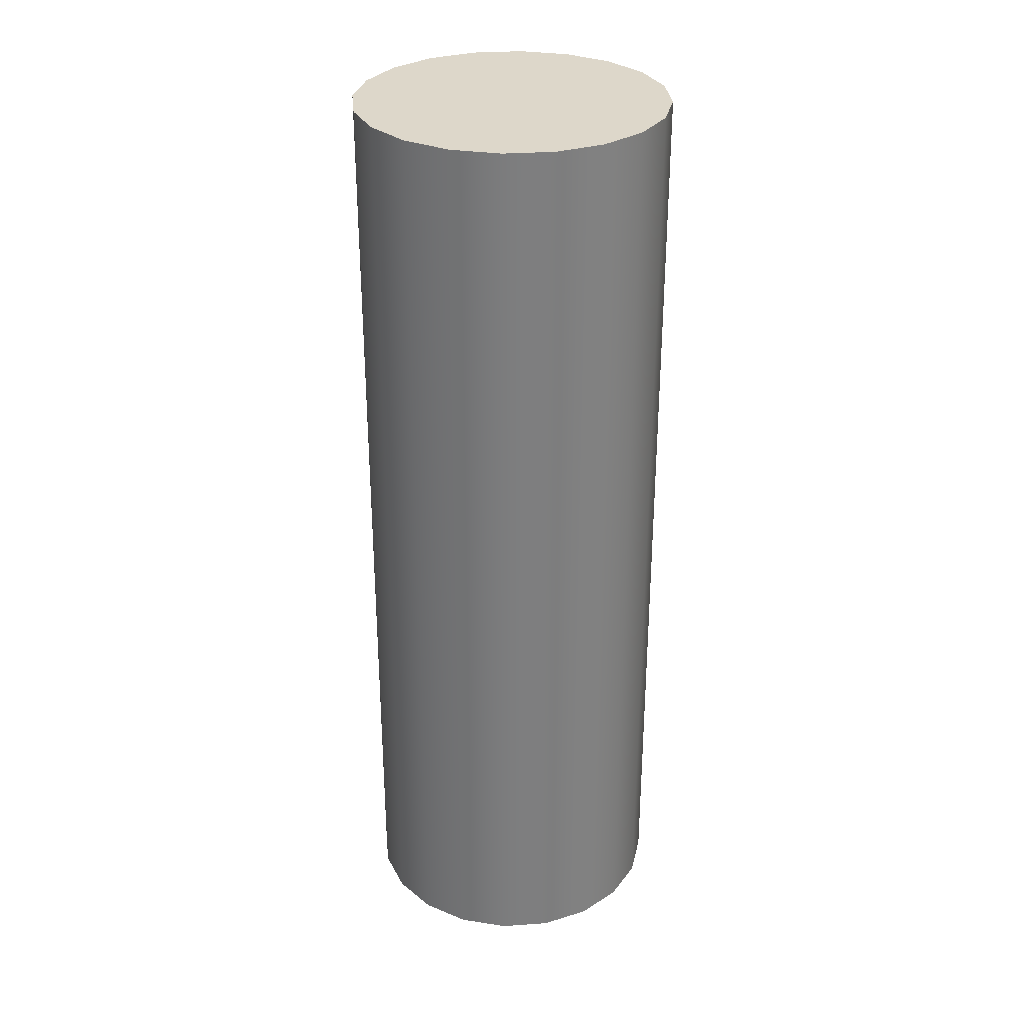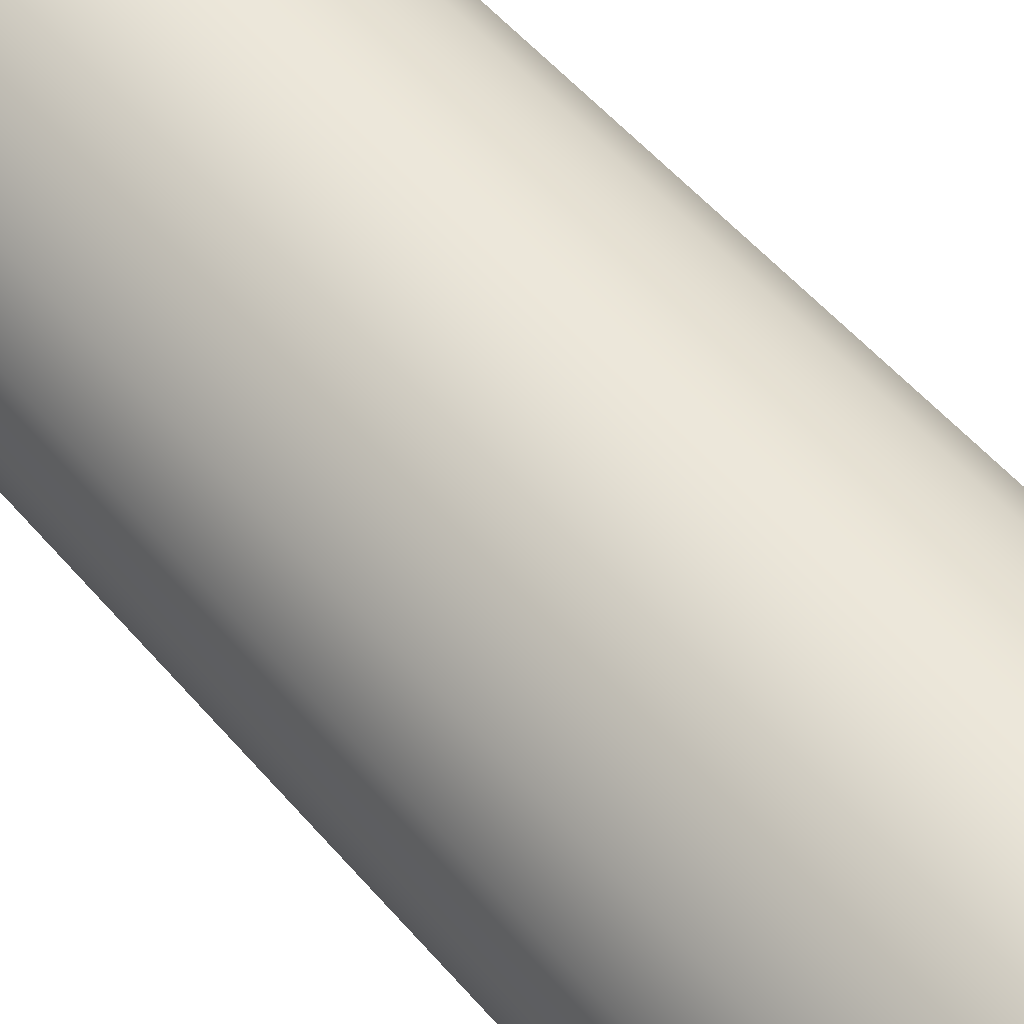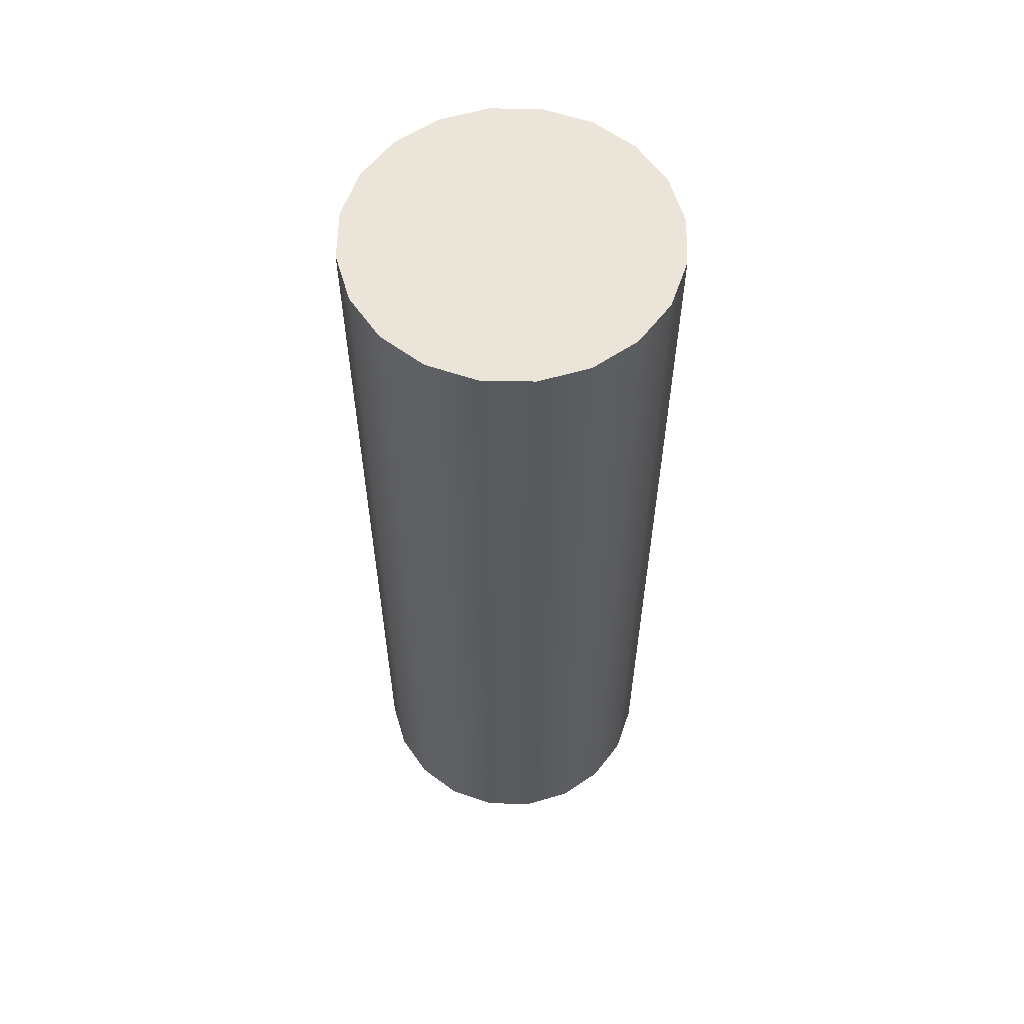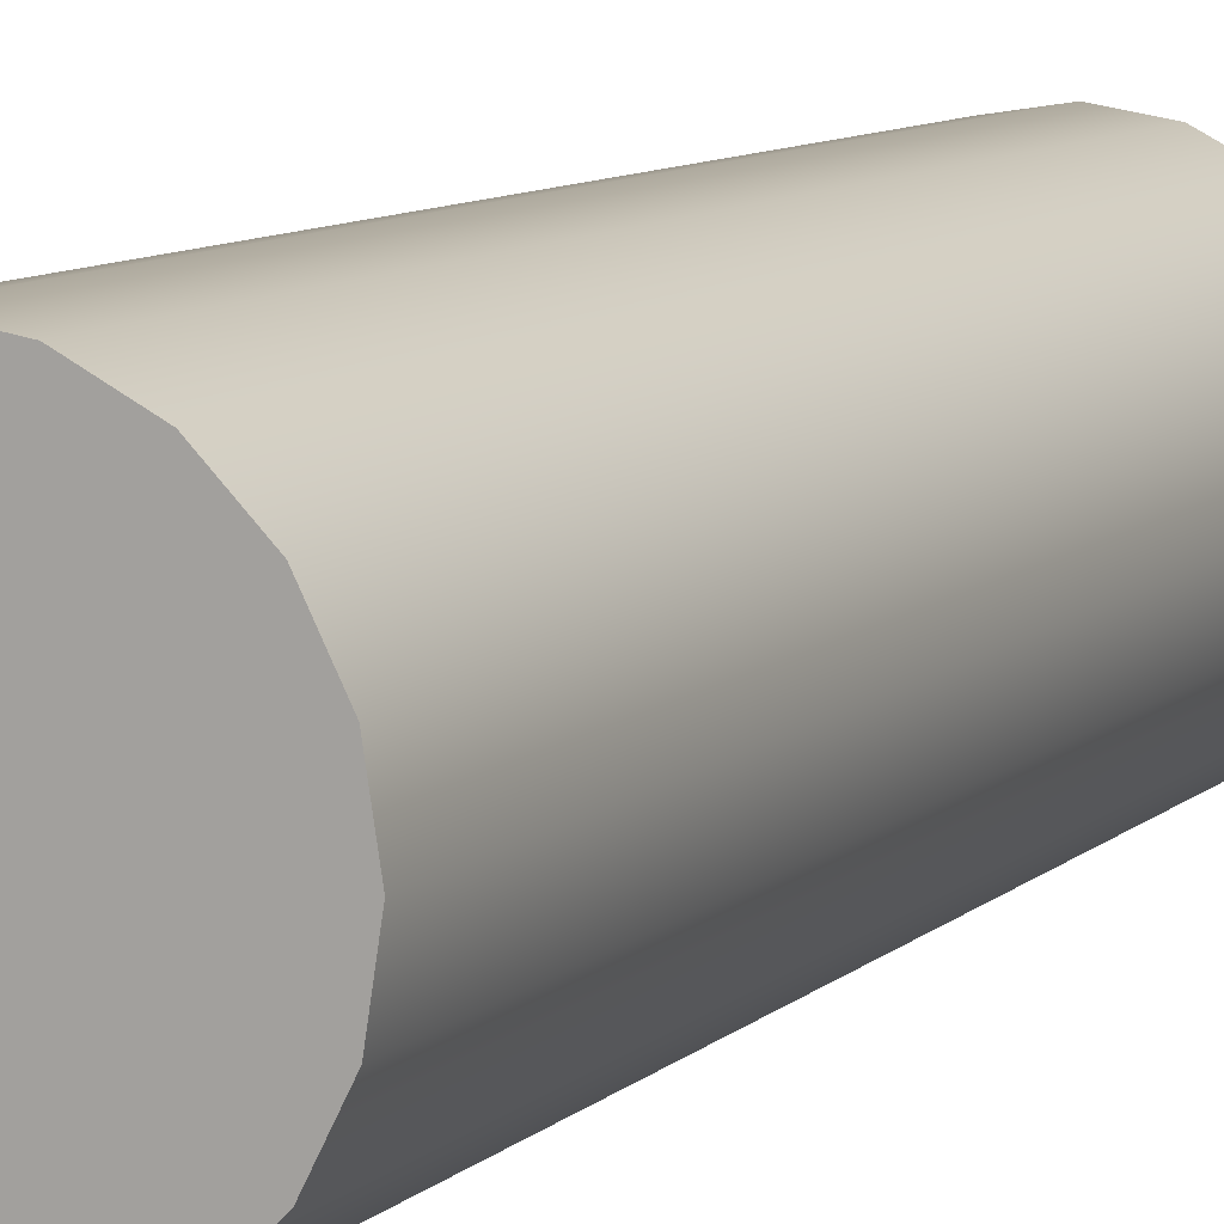
<metadata>
{"format":"obj","ext":"obj","renderer":"f3d","projection":"perspective","resolution":1024,"background":"white","views":[{"elev":30.9,"azim":165.4,"up":"+Y"},{"elev":50.9,"azim":-38.4,"up":"+Z"},{"elev":58.9,"azim":10.3,"up":"+Y"},{"elev":9.2,"azim":25.7,"up":"+Z"}]}
</metadata>
<code>
o Cylinder
v -0.07725 0 0.2378
v -0.07725 0.75 0.2378
v 0 0.75 0.25
v 0 0 0.25
v -0.07725 0.75 0.2378
v -0.07725 1.5 0.2378
v 0 1.5 0.25
v 0 0.75 0.25
v -0.1469 0 0.2023
v -0.1469 0.75 0.2023
v -0.07725 0.75 0.2378
v -0.07725 0 0.2378
v -0.1469 0.75 0.2023
v -0.1469 1.5 0.2023
v -0.07725 1.5 0.2378
v -0.07725 0.75 0.2378
v -0.2023 0 0.1469
v -0.2023 0.75 0.1469
v -0.1469 0.75 0.2023
v -0.1469 0 0.2023
v -0.2023 0.75 0.1469
v -0.2023 1.5 0.1469
v -0.1469 1.5 0.2023
v -0.1469 0.75 0.2023
v -0.2378 0 0.07725
v -0.2378 0.75 0.07725
v -0.2023 0.75 0.1469
v -0.2023 0 0.1469
v -0.2378 0.75 0.07725
v -0.2378 1.5 0.07725
v -0.2023 1.5 0.1469
v -0.2023 0.75 0.1469
v -0.25 0 -1.093e-08
v -0.25 0.75 -1.093e-08
v -0.2378 0.75 0.07725
v -0.2378 0 0.07725
v -0.25 0.75 -1.093e-08
v -0.25 1.5 -1.093e-08
v -0.2378 1.5 0.07725
v -0.2378 0.75 0.07725
v -0.2378 0 -0.07725
v -0.2378 0.75 -0.07725
v -0.25 0.75 -1.093e-08
v -0.25 0 -1.093e-08
v -0.2378 0.75 -0.07725
v -0.2378 1.5 -0.07725
v -0.25 1.5 -1.093e-08
v -0.25 0.75 -1.093e-08
v -0.2023 0 -0.1469
v -0.2023 0.75 -0.1469
v -0.2378 0.75 -0.07725
v -0.2378 0 -0.07725
v -0.2023 0.75 -0.1469
v -0.2023 1.5 -0.1469
v -0.2378 1.5 -0.07725
v -0.2378 0.75 -0.07725
v -0.1469 0 -0.2023
v -0.1469 0.75 -0.2023
v -0.2023 0.75 -0.1469
v -0.2023 0 -0.1469
v -0.1469 0.75 -0.2023
v -0.1469 1.5 -0.2023
v -0.2023 1.5 -0.1469
v -0.2023 0.75 -0.1469
v -0.07725 0 -0.2378
v -0.07725 0.75 -0.2378
v -0.1469 0.75 -0.2023
v -0.1469 0 -0.2023
v -0.07725 0.75 -0.2378
v -0.07725 1.5 -0.2378
v -0.1469 1.5 -0.2023
v -0.1469 0.75 -0.2023
v 2.186e-08 0 -0.25
v 2.186e-08 0.75 -0.25
v -0.07725 0.75 -0.2378
v -0.07725 0 -0.2378
v 2.186e-08 0.75 -0.25
v 2.186e-08 1.5 -0.25
v -0.07725 1.5 -0.2378
v -0.07725 0.75 -0.2378
v 0.07725 0 -0.2378
v 0.07725 0.75 -0.2378
v 2.186e-08 0.75 -0.25
v 2.186e-08 0 -0.25
v 0.07725 0.75 -0.2378
v 0.07725 1.5 -0.2378
v 2.186e-08 1.5 -0.25
v 2.186e-08 0.75 -0.25
v 0.1469 0 -0.2023
v 0.1469 0.75 -0.2023
v 0.07725 0.75 -0.2378
v 0.07725 0 -0.2378
v 0.1469 0.75 -0.2023
v 0.1469 1.5 -0.2023
v 0.07725 1.5 -0.2378
v 0.07725 0.75 -0.2378
v 0.2023 0 -0.1469
v 0.2023 0.75 -0.1469
v 0.1469 0.75 -0.2023
v 0.1469 0 -0.2023
v 0.2023 0.75 -0.1469
v 0.2023 1.5 -0.1469
v 0.1469 1.5 -0.2023
v 0.1469 0.75 -0.2023
v 0.2378 0 -0.07725
v 0.2378 0.75 -0.07725
v 0.2023 0.75 -0.1469
v 0.2023 0 -0.1469
v 0.2378 0.75 -0.07725
v 0.2378 1.5 -0.07725
v 0.2023 1.5 -0.1469
v 0.2023 0.75 -0.1469
v 0.25 0 2.981e-09
v 0.25 0.75 2.981e-09
v 0.2378 0.75 -0.07725
v 0.2378 0 -0.07725
v 0.25 0.75 2.981e-09
v 0.25 1.5 2.981e-09
v 0.2378 1.5 -0.07725
v 0.2378 0.75 -0.07725
v 0.2378 0 0.07725
v 0.2378 0.75 0.07725
v 0.25 0.75 2.981e-09
v 0.25 0 2.981e-09
v 0.2378 0.75 0.07725
v 0.2378 1.5 0.07725
v 0.25 1.5 2.981e-09
v 0.25 0.75 2.981e-09
v 0.2023 0 0.1469
v 0.2023 0.75 0.1469
v 0.2378 0.75 0.07725
v 0.2378 0 0.07725
v 0.2023 0.75 0.1469
v 0.2023 1.5 0.1469
v 0.2378 1.5 0.07725
v 0.2378 0.75 0.07725
v 0.1469 0 0.2023
v 0.1469 0.75 0.2023
v 0.2023 0.75 0.1469
v 0.2023 0 0.1469
v 0.1469 0.75 0.2023
v 0.1469 1.5 0.2023
v 0.2023 1.5 0.1469
v 0.2023 0.75 0.1469
v 0.07725 0 0.2378
v 0.07725 0.75 0.2378
v 0.1469 0.75 0.2023
v 0.1469 0 0.2023
v 0.07725 0.75 0.2378
v 0.07725 1.5 0.2378
v 0.1469 1.5 0.2023
v 0.1469 0.75 0.2023
v 0 0 0.25
v 0 0.75 0.25
v 0.07725 0.75 0.2378
v 0.07725 0 0.2378
v 0 0.75 0.25
v 0 1.5 0.25
v 0.07725 1.5 0.2378
v 0.07725 0.75 0.2378
v 0 1.5 0
v 0 1.5 0.125
v -0.03863 1.5 0.1189
v 0 1.5 0.125
v 0 1.5 0.25
v -0.07725 1.5 0.2378
v -0.03863 1.5 0.1189
v 0 1.5 0
v -0.03863 1.5 0.1189
v -0.07347 1.5 0.1011
v -0.03863 1.5 0.1189
v -0.07725 1.5 0.2378
v -0.1469 1.5 0.2023
v -0.07347 1.5 0.1011
v 0 1.5 0
v -0.07347 1.5 0.1011
v -0.1011 1.5 0.07347
v -0.07347 1.5 0.1011
v -0.1469 1.5 0.2023
v -0.2023 1.5 0.1469
v -0.1011 1.5 0.07347
v 0 1.5 0
v -0.1011 1.5 0.07347
v -0.1189 1.5 0.03863
v -0.1011 1.5 0.07347
v -0.2023 1.5 0.1469
v -0.2378 1.5 0.07725
v -0.1189 1.5 0.03863
v 0 1.5 0
v -0.1189 1.5 0.03863
v -0.125 1.5 -5.464e-09
v -0.1189 1.5 0.03863
v -0.2378 1.5 0.07725
v -0.25 1.5 -1.093e-08
v -0.125 1.5 -5.464e-09
v 0 1.5 0
v -0.125 1.5 -5.464e-09
v -0.1189 1.5 -0.03863
v -0.125 1.5 -5.464e-09
v -0.25 1.5 -1.093e-08
v -0.2378 1.5 -0.07725
v -0.1189 1.5 -0.03863
v 0 1.5 0
v -0.1189 1.5 -0.03863
v -0.1011 1.5 -0.07347
v -0.1189 1.5 -0.03863
v -0.2378 1.5 -0.07725
v -0.2023 1.5 -0.1469
v -0.1011 1.5 -0.07347
v 0 1.5 0
v -0.1011 1.5 -0.07347
v -0.07347 1.5 -0.1011
v -0.1011 1.5 -0.07347
v -0.2023 1.5 -0.1469
v -0.1469 1.5 -0.2023
v -0.07347 1.5 -0.1011
v 0 1.5 0
v -0.07347 1.5 -0.1011
v -0.03863 1.5 -0.1189
v -0.07347 1.5 -0.1011
v -0.1469 1.5 -0.2023
v -0.07725 1.5 -0.2378
v -0.03863 1.5 -0.1189
v 0 1.5 0
v -0.03863 1.5 -0.1189
v 1.093e-08 1.5 -0.125
v -0.03863 1.5 -0.1189
v -0.07725 1.5 -0.2378
v 2.186e-08 1.5 -0.25
v 1.093e-08 1.5 -0.125
v 0 1.5 0
v 1.093e-08 1.5 -0.125
v 0.03863 1.5 -0.1189
v 1.093e-08 1.5 -0.125
v 2.186e-08 1.5 -0.25
v 0.07725 1.5 -0.2378
v 0.03863 1.5 -0.1189
v 0 1.5 0
v 0.03863 1.5 -0.1189
v 0.07347 1.5 -0.1011
v 0.03863 1.5 -0.1189
v 0.07725 1.5 -0.2378
v 0.1469 1.5 -0.2023
v 0.07347 1.5 -0.1011
v 0 1.5 0
v 0.07347 1.5 -0.1011
v 0.1011 1.5 -0.07347
v 0.07347 1.5 -0.1011
v 0.1469 1.5 -0.2023
v 0.2023 1.5 -0.1469
v 0.1011 1.5 -0.07347
v 0 1.5 0
v 0.1011 1.5 -0.07347
v 0.1189 1.5 -0.03863
v 0.1011 1.5 -0.07347
v 0.2023 1.5 -0.1469
v 0.2378 1.5 -0.07725
v 0.1189 1.5 -0.03863
v 0 1.5 0
v 0.1189 1.5 -0.03863
v 0.125 1.5 1.491e-09
v 0.1189 1.5 -0.03863
v 0.2378 1.5 -0.07725
v 0.25 1.5 2.981e-09
v 0.125 1.5 1.491e-09
v 0 1.5 0
v 0.125 1.5 1.491e-09
v 0.1189 1.5 0.03863
v 0.125 1.5 1.491e-09
v 0.25 1.5 2.981e-09
v 0.2378 1.5 0.07725
v 0.1189 1.5 0.03863
v 0 1.5 0
v 0.1189 1.5 0.03863
v 0.1011 1.5 0.07347
v 0.1189 1.5 0.03863
v 0.2378 1.5 0.07725
v 0.2023 1.5 0.1469
v 0.1011 1.5 0.07347
v 0 1.5 0
v 0.1011 1.5 0.07347
v 0.07347 1.5 0.1011
v 0.1011 1.5 0.07347
v 0.2023 1.5 0.1469
v 0.1469 1.5 0.2023
v 0.07347 1.5 0.1011
v 0 1.5 0
v 0.07347 1.5 0.1011
v 0.03863 1.5 0.1189
v 0.07347 1.5 0.1011
v 0.1469 1.5 0.2023
v 0.07725 1.5 0.2378
v 0.03863 1.5 0.1189
v 0 1.5 0
v 0.03863 1.5 0.1189
v 0 1.5 0.125
v 0.03863 1.5 0.1189
v 0.07725 1.5 0.2378
v 0 1.5 0.25
v 0 1.5 0.125
v 0 0 0
v -2.186e-08 0 0.125
v 0.03863 0 0.1189
v -2.186e-08 0 0.125
v 0 0 0.25
v 0.07725 0 0.2378
v 0.03863 0 0.1189
v 0 0 0
v 0.03863 0 0.1189
v 0.07347 0 0.1011
v 0.03863 0 0.1189
v 0.07725 0 0.2378
v 0.1469 0 0.2023
v 0.07347 0 0.1011
v 0 0 0
v 0.07347 0 0.1011
v 0.1011 0 0.07347
v 0.07347 0 0.1011
v 0.1469 0 0.2023
v 0.2023 0 0.1469
v 0.1011 0 0.07347
v 0 0 0
v 0.1011 0 0.07347
v 0.1189 0 0.03863
v 0.1011 0 0.07347
v 0.2023 0 0.1469
v 0.2378 0 0.07725
v 0.1189 0 0.03863
v 0 0 0
v 0.1189 0 0.03863
v 0.125 0 1.491e-09
v 0.1189 0 0.03863
v 0.2378 0 0.07725
v 0.25 0 2.981e-09
v 0.125 0 1.491e-09
v 0 0 0
v 0.125 0 1.491e-09
v 0.1189 0 -0.03863
v 0.125 0 1.491e-09
v 0.25 0 2.981e-09
v 0.2378 0 -0.07725
v 0.1189 0 -0.03863
v 0 0 0
v 0.1189 0 -0.03863
v 0.1011 0 -0.07347
v 0.1189 0 -0.03863
v 0.2378 0 -0.07725
v 0.2023 0 -0.1469
v 0.1011 0 -0.07347
v 0 0 0
v 0.1011 0 -0.07347
v 0.07347 0 -0.1011
v 0.1011 0 -0.07347
v 0.2023 0 -0.1469
v 0.1469 0 -0.2023
v 0.07347 0 -0.1011
v 0 0 0
v 0.07347 0 -0.1011
v 0.03863 0 -0.1189
v 0.07347 0 -0.1011
v 0.1469 0 -0.2023
v 0.07725 0 -0.2378
v 0.03863 0 -0.1189
v 0 0 0
v 0.03863 0 -0.1189
v 1.093e-08 0 -0.125
v 0.03863 0 -0.1189
v 0.07725 0 -0.2378
v 2.186e-08 0 -0.25
v 1.093e-08 0 -0.125
v 0 0 0
v 1.093e-08 0 -0.125
v -0.03863 0 -0.1189
v 1.093e-08 0 -0.125
v 2.186e-08 0 -0.25
v -0.07725 0 -0.2378
v -0.03863 0 -0.1189
v 0 0 0
v -0.03863 0 -0.1189
v -0.07347 0 -0.1011
v -0.03863 0 -0.1189
v -0.07725 0 -0.2378
v -0.1469 0 -0.2023
v -0.07347 0 -0.1011
v 0 0 0
v -0.07347 0 -0.1011
v -0.1011 0 -0.07347
v -0.07347 0 -0.1011
v -0.1469 0 -0.2023
v -0.2023 0 -0.1469
v -0.1011 0 -0.07347
v 0 0 0
v -0.1011 0 -0.07347
v -0.1189 0 -0.03863
v -0.1011 0 -0.07347
v -0.2023 0 -0.1469
v -0.2378 0 -0.07725
v -0.1189 0 -0.03863
v 0 0 0
v -0.1189 0 -0.03863
v -0.125 0 -5.464e-09
v -0.1189 0 -0.03863
v -0.2378 0 -0.07725
v -0.25 0 -1.093e-08
v -0.125 0 -5.464e-09
v 0 0 0
v -0.125 0 -5.464e-09
v -0.1189 0 0.03863
v -0.125 0 -5.464e-09
v -0.25 0 -1.093e-08
v -0.2378 0 0.07725
v -0.1189 0 0.03863
v 0 0 0
v -0.1189 0 0.03863
v -0.1011 0 0.07347
v -0.1189 0 0.03863
v -0.2378 0 0.07725
v -0.2023 0 0.1469
v -0.1011 0 0.07347
v 0 0 0
v -0.1011 0 0.07347
v -0.07347 0 0.1011
v -0.1011 0 0.07347
v -0.2023 0 0.1469
v -0.1469 0 0.2023
v -0.07347 0 0.1011
v 0 0 0
v -0.07347 0 0.1011
v -0.03863 0 0.1189
v -0.07347 0 0.1011
v -0.1469 0 0.2023
v -0.07725 0 0.2378
v -0.03863 0 0.1189
v 0 0 0
v -0.03863 0 0.1189
v -2.186e-08 0 0.125
v -0.03863 0 0.1189
v -0.07725 0 0.2378
v 0 0 0.25
v -2.186e-08 0 0.125
f 3 2 1
f 3 1 4
f 7 6 5
f 7 5 8
f 11 10 9
f 11 9 12
f 15 14 13
f 15 13 16
f 19 18 17
f 19 17 20
f 23 22 21
f 23 21 24
f 27 26 25
f 27 25 28
f 31 30 29
f 31 29 32
f 35 34 33
f 35 33 36
f 39 38 37
f 39 37 40
f 43 42 41
f 43 41 44
f 47 46 45
f 47 45 48
f 51 50 49
f 51 49 52
f 55 54 53
f 55 53 56
f 59 58 57
f 59 57 60
f 63 62 61
f 63 61 64
f 67 66 65
f 67 65 68
f 71 70 69
f 71 69 72
f 75 74 73
f 75 73 76
f 79 78 77
f 79 77 80
f 83 82 81
f 83 81 84
f 87 86 85
f 87 85 88
f 91 90 89
f 91 89 92
f 95 94 93
f 95 93 96
f 99 98 97
f 99 97 100
f 103 102 101
f 103 101 104
f 107 106 105
f 107 105 108
f 111 110 109
f 111 109 112
f 115 114 113
f 115 113 116
f 119 118 117
f 119 117 120
f 123 122 121
f 123 121 124
f 127 126 125
f 127 125 128
f 131 130 129
f 131 129 132
f 135 134 133
f 135 133 136
f 139 138 137
f 139 137 140
f 143 142 141
f 143 141 144
f 147 146 145
f 147 145 148
f 151 150 149
f 151 149 152
f 155 154 153
f 155 153 156
f 159 158 157
f 159 157 160
f 163 162 161
f 166 165 164
f 166 164 167
f 170 169 168
f 173 172 171
f 173 171 174
f 177 176 175
f 180 179 178
f 180 178 181
f 184 183 182
f 187 186 185
f 187 185 188
f 191 190 189
f 194 193 192
f 194 192 195
f 198 197 196
f 201 200 199
f 201 199 202
f 205 204 203
f 208 207 206
f 208 206 209
f 212 211 210
f 215 214 213
f 215 213 216
f 219 218 217
f 222 221 220
f 222 220 223
f 226 225 224
f 229 228 227
f 229 227 230
f 233 232 231
f 236 235 234
f 236 234 237
f 240 239 238
f 243 242 241
f 243 241 244
f 247 246 245
f 250 249 248
f 250 248 251
f 254 253 252
f 257 256 255
f 257 255 258
f 261 260 259
f 264 263 262
f 264 262 265
f 268 267 266
f 271 270 269
f 271 269 272
f 275 274 273
f 278 277 276
f 278 276 279
f 282 281 280
f 285 284 283
f 285 283 286
f 289 288 287
f 292 291 290
f 292 290 293
f 296 295 294
f 299 298 297
f 299 297 300
f 303 302 301
f 306 305 304
f 306 304 307
f 310 309 308
f 313 312 311
f 313 311 314
f 317 316 315
f 320 319 318
f 320 318 321
f 324 323 322
f 327 326 325
f 327 325 328
f 331 330 329
f 334 333 332
f 334 332 335
f 338 337 336
f 341 340 339
f 341 339 342
f 345 344 343
f 348 347 346
f 348 346 349
f 352 351 350
f 355 354 353
f 355 353 356
f 359 358 357
f 362 361 360
f 362 360 363
f 366 365 364
f 369 368 367
f 369 367 370
f 373 372 371
f 376 375 374
f 376 374 377
f 380 379 378
f 383 382 381
f 383 381 384
f 387 386 385
f 390 389 388
f 390 388 391
f 394 393 392
f 397 396 395
f 397 395 398
f 401 400 399
f 404 403 402
f 404 402 405
f 408 407 406
f 411 410 409
f 411 409 412
f 415 414 413
f 418 417 416
f 418 416 419
f 422 421 420
f 425 424 423
f 425 423 426
f 429 428 427
f 432 431 430
f 432 430 433
f 436 435 434
f 439 438 437
f 439 437 440

</code>
